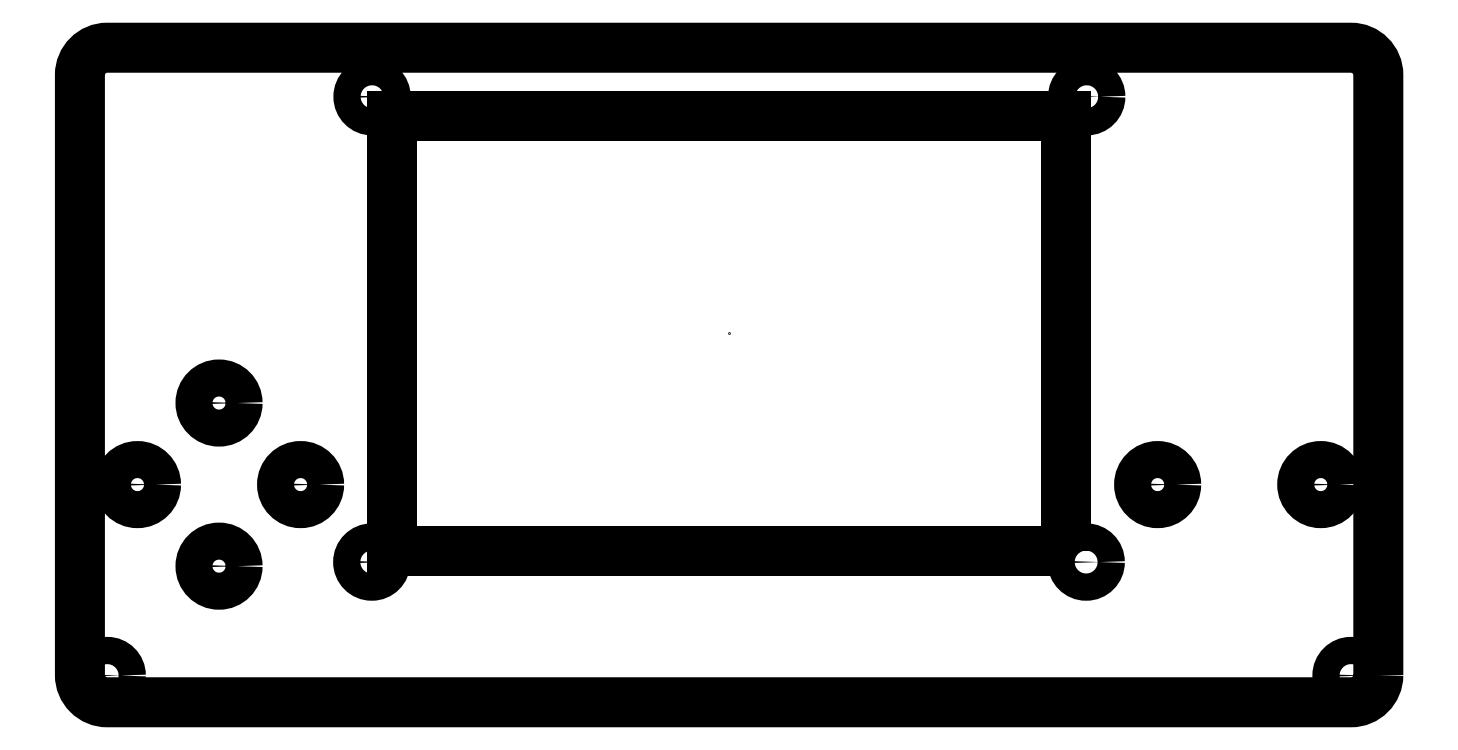
<metadata>
{"format":"dxf","ext":"dxf","renderer":"ezdxf+matplotlib","layout":"modelspace","background":"white","min_lineweight":24,"dpi":150}
</metadata>
<code>
0
SECTION
2
ENTITIES
0
POINT
8
0
10
62.36
20
35.74
30
0
0
LWPOLYLINE
8
0
90
8
70
1
43
0
10
122.8
20
3.912
10
122.8
20
59.78
42
0.4142
10
120.3
20
62.32
10
4.445
20
62.32
42
0.4142
10
1.905
20
59.78
10
1.905
20
3.912
42
0.4142
10
4.445
20
1.372
10
120.3
20
1.372
42
0.4142
0
CIRCLE
8
0
10
29.11
20
57.76
30
0
40
1.27
210
0
220
0
230
1
0
CIRCLE
8
0
10
95.66
20
57.76
30
0
40
1.27
210
0
220
0
230
1
0
CIRCLE
8
0
10
95.61
20
14.43
30
0
40
1.27
210
0
220
0
230
1
0
CIRCLE
8
0
10
29.08
20
14.43
30
0
40
1.27
210
0
220
0
230
1
0
CIRCLE
8
0
10
4.445
20
3.861
30
0
40
1.27
210
0
220
0
230
1
0
CIRCLE
8
0
10
120.3
20
3.861
30
0
40
1.27
210
0
220
0
230
1
0
LWPOLYLINE
8
0
90
4
70
1
43
0
10
93.76
20
15.49
10
30.96
20
15.49
10
30.96
20
55.99
10
93.76
20
55.99
0
CIRCLE
8
0
10
14.86
20
29.24
30
0
40
1.725
210
0
220
0
230
1
0
CIRCLE
8
0
10
7.264
20
21.64
30
0
40
1.725
210
0
220
0
230
1
0
CIRCLE
8
0
10
22.45
20
21.64
30
0
40
1.725
210
0
220
0
230
1
0
CIRCLE
8
0
10
14.86
20
14.05
30
0
40
1.725
210
0
220
0
230
1
0
CIRCLE
8
0
10
102.3
20
21.64
30
0
40
1.725
210
0
220
0
230
1
0
CIRCLE
8
0
10
117.4
20
21.64
30
0
40
1.725
210
0
220
0
230
1
0
ENDSEC
0
EOF

</code>
